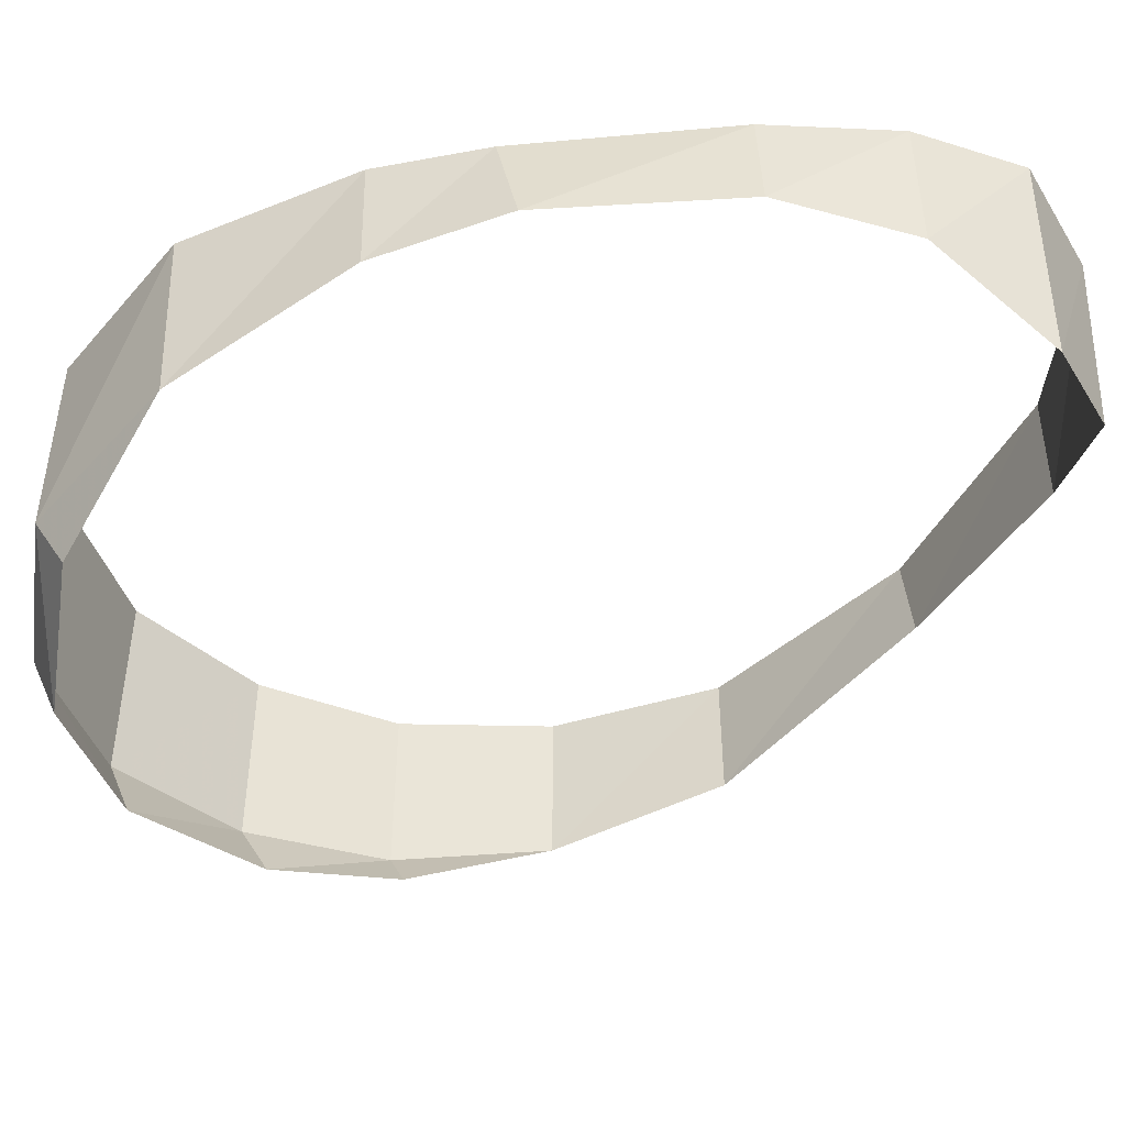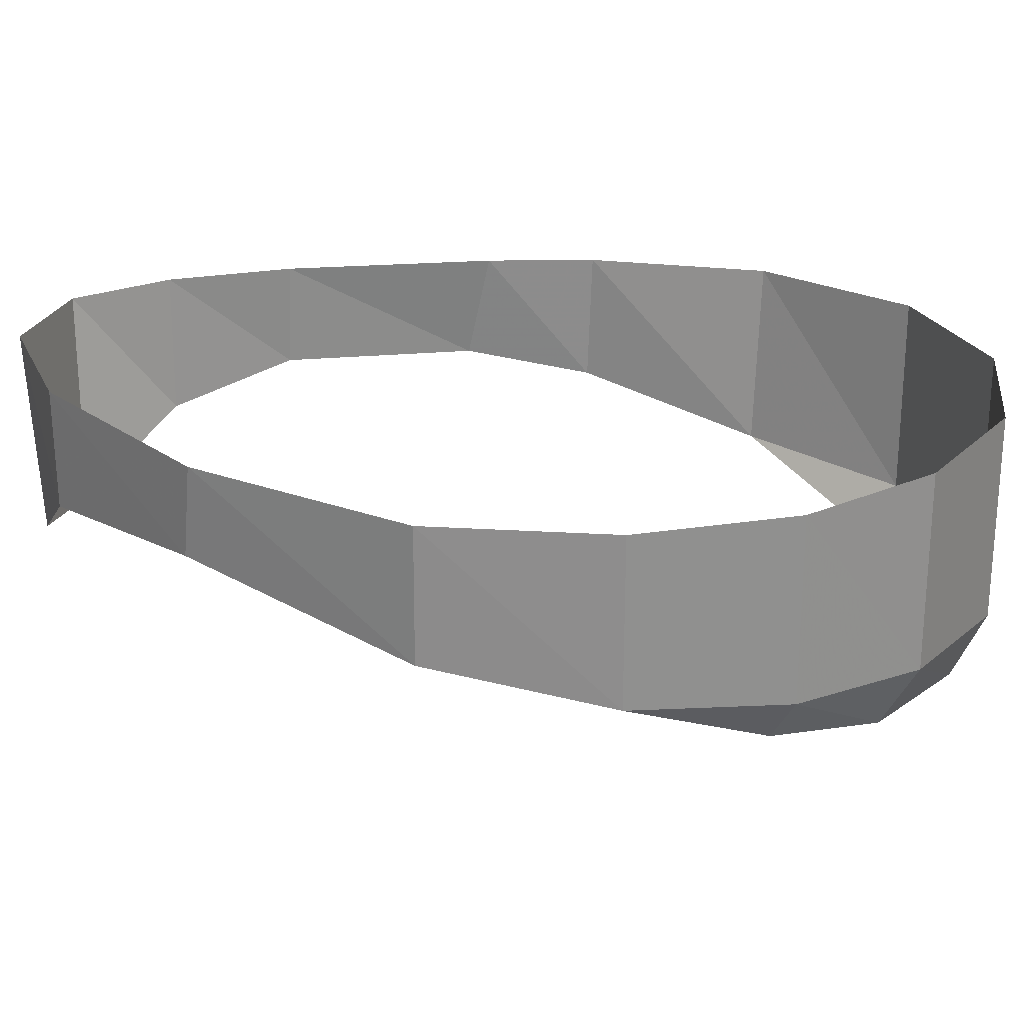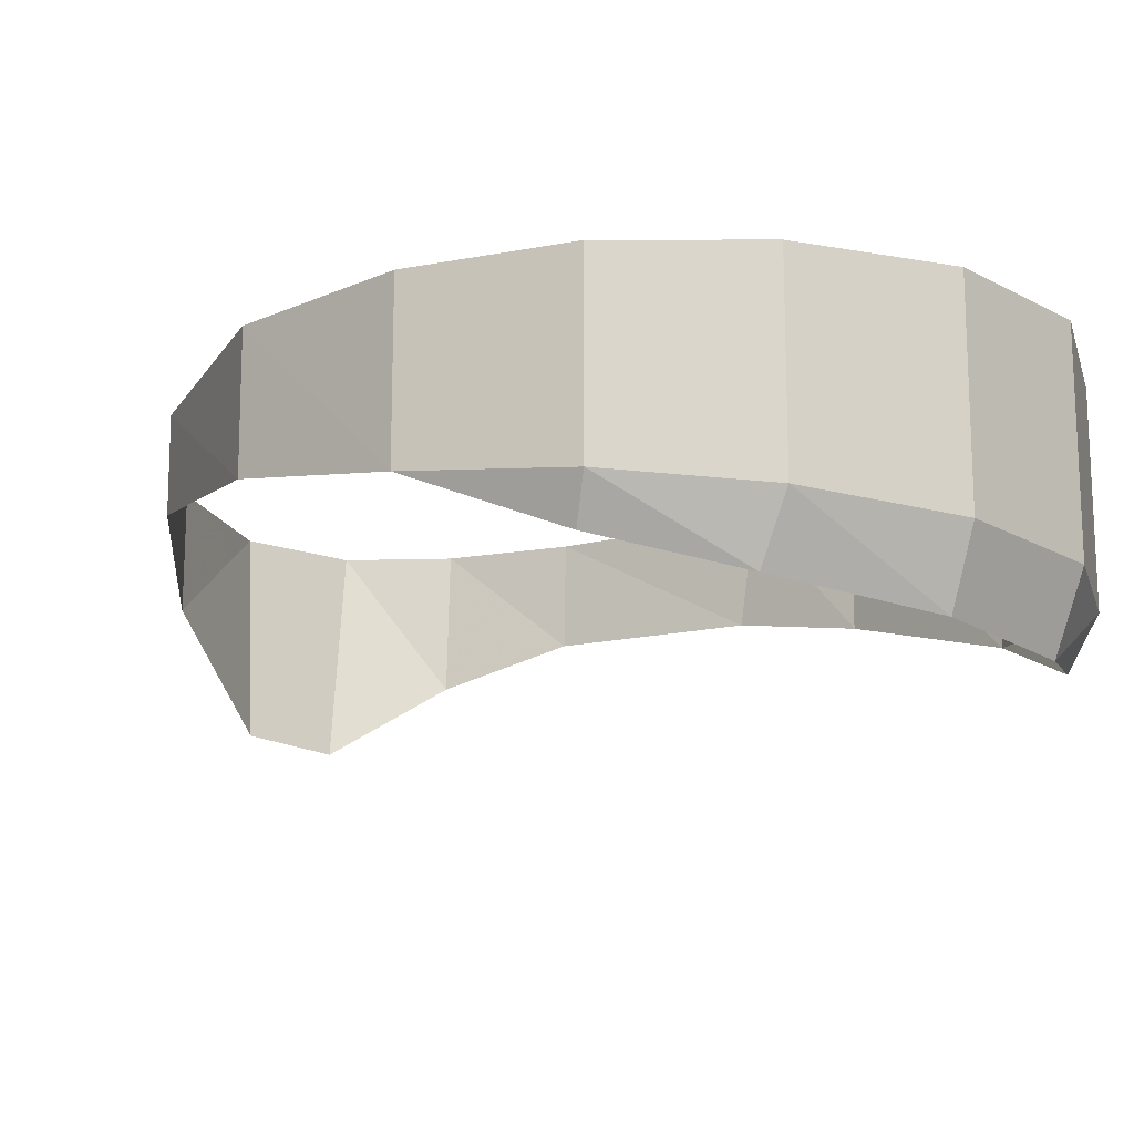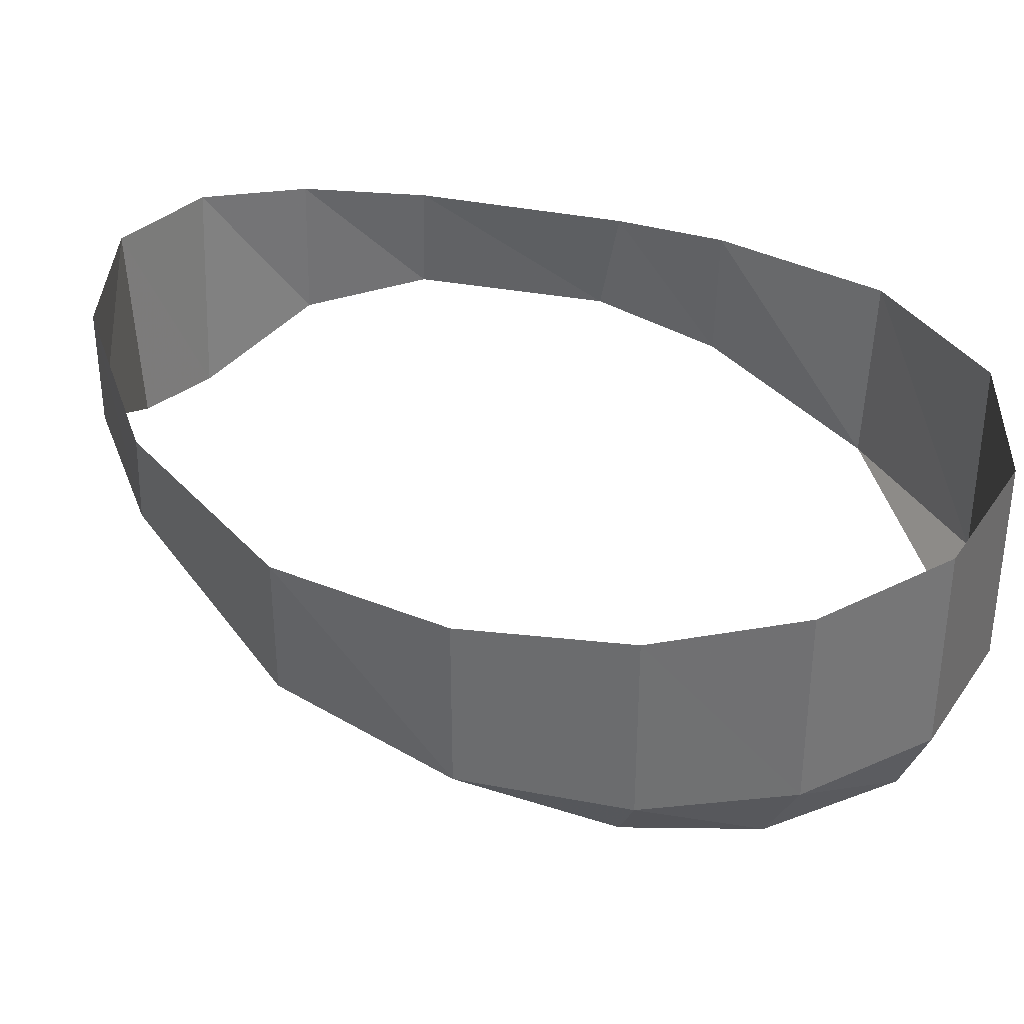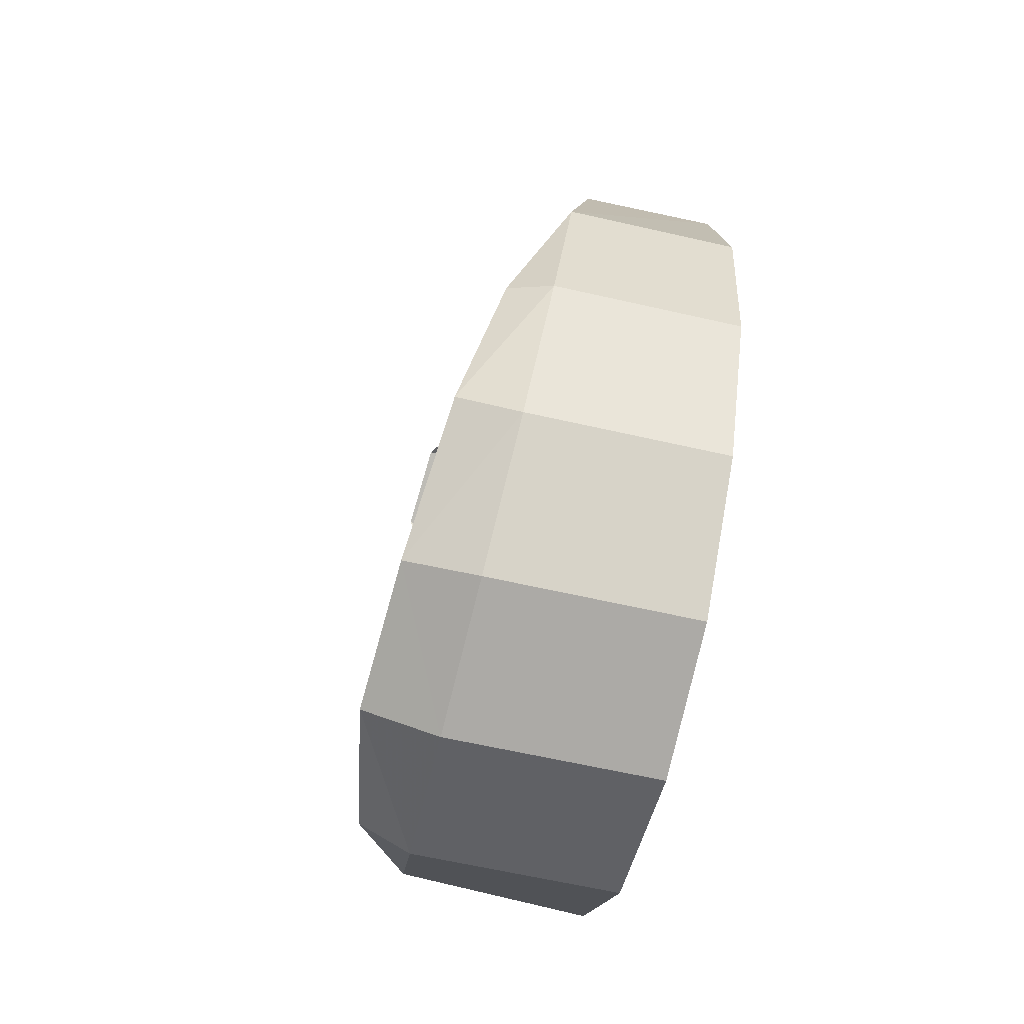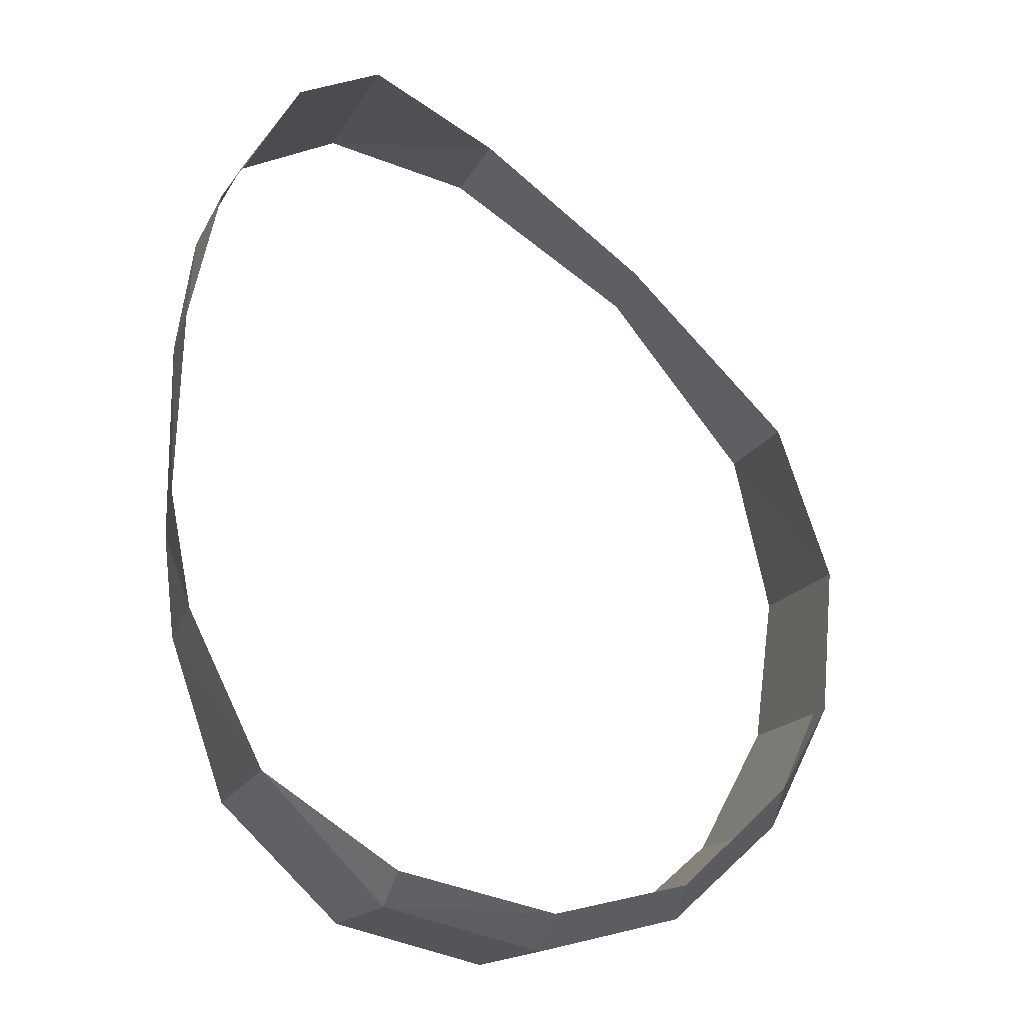
<metadata>
{"format":"obj","ext":"obj","renderer":"f3d","projection":"perspective","resolution":1024,"background":"white","views":[{"elev":-46.1,"azim":-84.1,"up":"+Y"},{"elev":24.4,"azim":82.7,"up":"+Y"},{"elev":-16.3,"azim":118.9,"up":"+Y"},{"elev":35.3,"azim":105.5,"up":"+Y"},{"elev":-62.3,"azim":76.9,"up":"+Z"},{"elev":-15.5,"azim":-17.6,"up":"+Z"}]}
</metadata>
<code>
v 0.05 0 0.08
v 0.06032 -0.1656 -0.05527
v 0.03583 -0.1345 0.1067
v 0.05 0 0.35
v 0.05 0 0.08
v 0.03583 -0.1345 0.1067
v 0.05 0 0.35
v 0.03583 -0.1345 0.1067
v 0.04591 -0.1325 0.3544
v 0.075 0 0.51
v 0.05 0 0.35
v 0.04591 -0.1325 0.3544
v 0.075 0 0.51
v 0.04591 -0.1325 0.3544
v 0.0797 -0.1789 0.5115
v 0.135 0 0.635
v 0.075 0 0.51
v 0.0797 -0.1789 0.5115
v 0.135 0 0.635
v 0.0797 -0.1789 0.5115
v 0.1644 -0.2688 0.6341
v 0.27 0 0.695
v 0.135 0 0.635
v 0.1644 -0.2688 0.6341
v 0.2727 -0.2598 0.6812
v 0.4666 -0.1471 0.649
v 0.27 0 0.695
v 0.2727 -0.2598 0.6812
v 0.465 0 0.65
v 0.4666 -0.1471 0.649
v 0.6979 -0.1129 0.4986
v 0.71 0 0.49
v 0.8932 -0.1644 0.2604
v 0.71 0 0.49
v 0.6979 -0.1129 0.4986
v 0.895 0 0.26
v 0.8932 -0.1644 0.2604
v 0.945 -0.2055 0.045
v 0.945 0 0.045
v 0.945 0 0.045
v 0.945 -0.2055 0.045
v 0.92 -0.225 -0.15
v 0.92 0 -0.15
v 0.8961 -0.2764 -0.1286
v 0.92 -0.225 -0.15
v 0.945 -0.2055 0.045
v 0.3011 -0.3169 -0.3972
v 0.1466 -0.2365 -0.2712
v 0.3 -0.2535 -0.435
v 0.3011 -0.3169 -0.3972
v 0.3 -0.2535 -0.435
v 0.4903 -0.3502 -0.4465
v 0.8132 -0.3163 -0.2758
v 0.6654 -0.3411 -0.4057
v 0.8299 -0.2414 -0.3149
v 0.8132 -0.3163 -0.2758
v 0.8299 -0.2414 -0.3149
v 0.92 -0.225 -0.15
v 0.92 0 -0.15
v 0.92 -0.225 -0.15
v 0.8299 -0.2414 -0.3149
v 0.83 0 -0.315
v 0.83 0 -0.315
v 0.8299 -0.2414 -0.3149
v 0.685 -0.254 -0.44
v 0.685 0 -0.44
v 0.685 0 -0.44
v 0.685 -0.254 -0.44
v 0.5 -0.2585 -0.485
v 0.5 0 -0.485
v 0.5 -0.2585 -0.485
v 0.685 -0.254 -0.44
v 0.6654 -0.3411 -0.4057
v 0.4903 -0.3502 -0.4465
v 0.4903 -0.3502 -0.4465
v 0.3 -0.2535 -0.435
v 0.5 -0.2585 -0.485
v 0.5 -0.2585 -0.485
v 0.3 -0.2535 -0.435
v 0.3 0 -0.435
v 0.5 0 -0.485
v 0.14 0 -0.28
v 0.3 0 -0.435
v 0.3 -0.2535 -0.435
v 0.14 0 -0.28
v 0.3 -0.2535 -0.435
v 0.1466 -0.2365 -0.2712
v 0.065 0 -0.06
v 0.14 0 -0.28
v 0.1466 -0.2365 -0.2712
v 0.065 0 -0.06
v 0.1466 -0.2365 -0.2712
v 0.06032 -0.1656 -0.05527
v 0.6654 -0.3411 -0.4057
v 0.685 -0.254 -0.44
v 0.8299 -0.2414 -0.3149
v 0.8961 -0.2764 -0.1286
v 0.8132 -0.3163 -0.2758
v 0.92 -0.225 -0.15
v 0.8932 -0.1644 0.2604
v 0.895 0 0.26
v 0.71 0 0.49
v 0.4666 -0.1471 0.649
v 0.465 0 0.65
v 0.27 0 0.695
v 0.05 0 0.08
v 0.065 0 -0.06
v 0.06032 -0.1656 -0.05527
g mesh7450432
f 1 2 3
f 4 5 6
f 7 8 9
f 10 11 12
f 13 14 15
f 16 17 18
f 19 20 21
f 22 23 24
f 24 25 22
f 26 27 28
f 29 30 31
f 31 32 29
f 33 34 35
f 36 37 38
f 38 39 36
f 40 41 42
f 42 43 40
f 44 45 46
f 47 48 49
f 50 51 52
f 53 54 55
f 56 57 58
f 59 60 61
f 61 62 59
f 63 64 65
f 65 66 63
f 67 68 69
f 69 70 67
f 71 72 73
f 73 74 71
f 75 76 77
f 78 79 80
f 80 81 78
f 82 83 84
f 85 86 87
f 88 89 90
f 91 92 93
f 94 95 96
f 97 98 99
f 100 101 102
f 103 104 105
f 106 107 108

</code>
